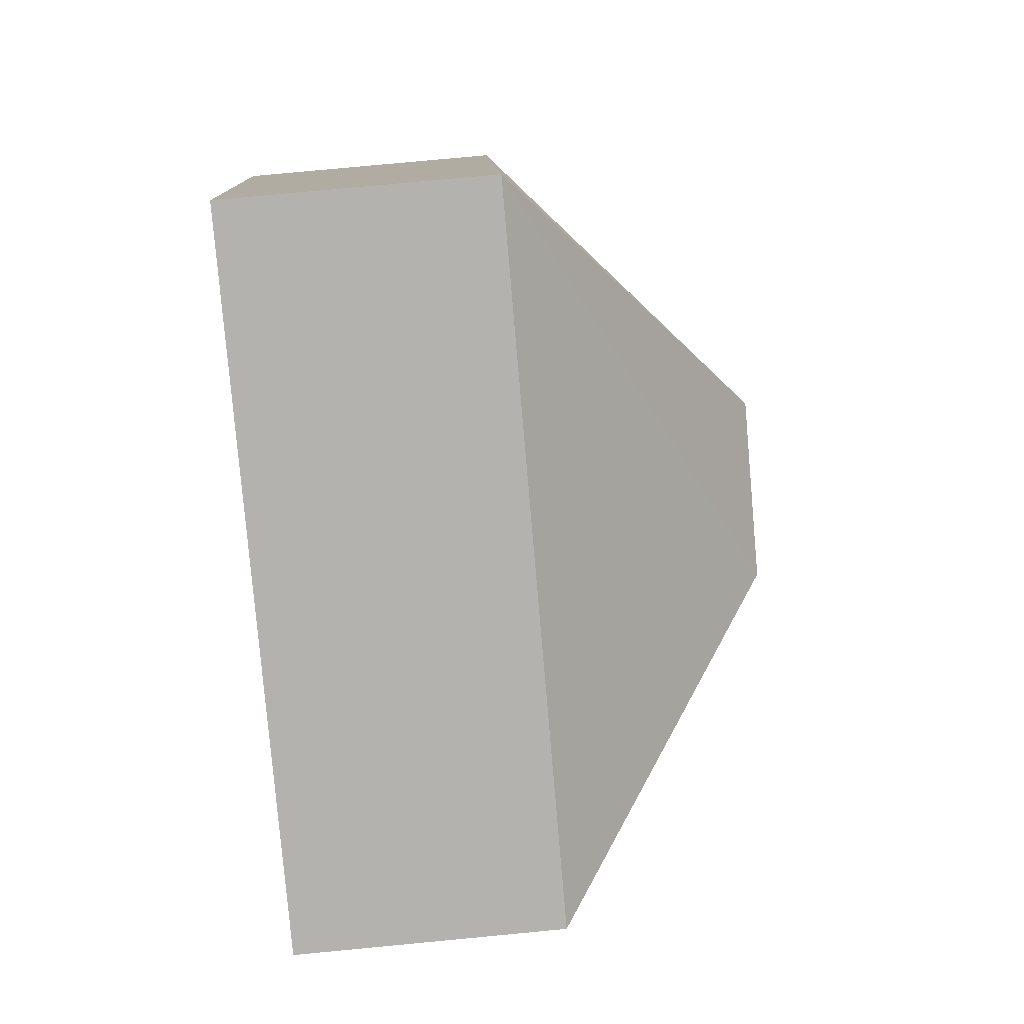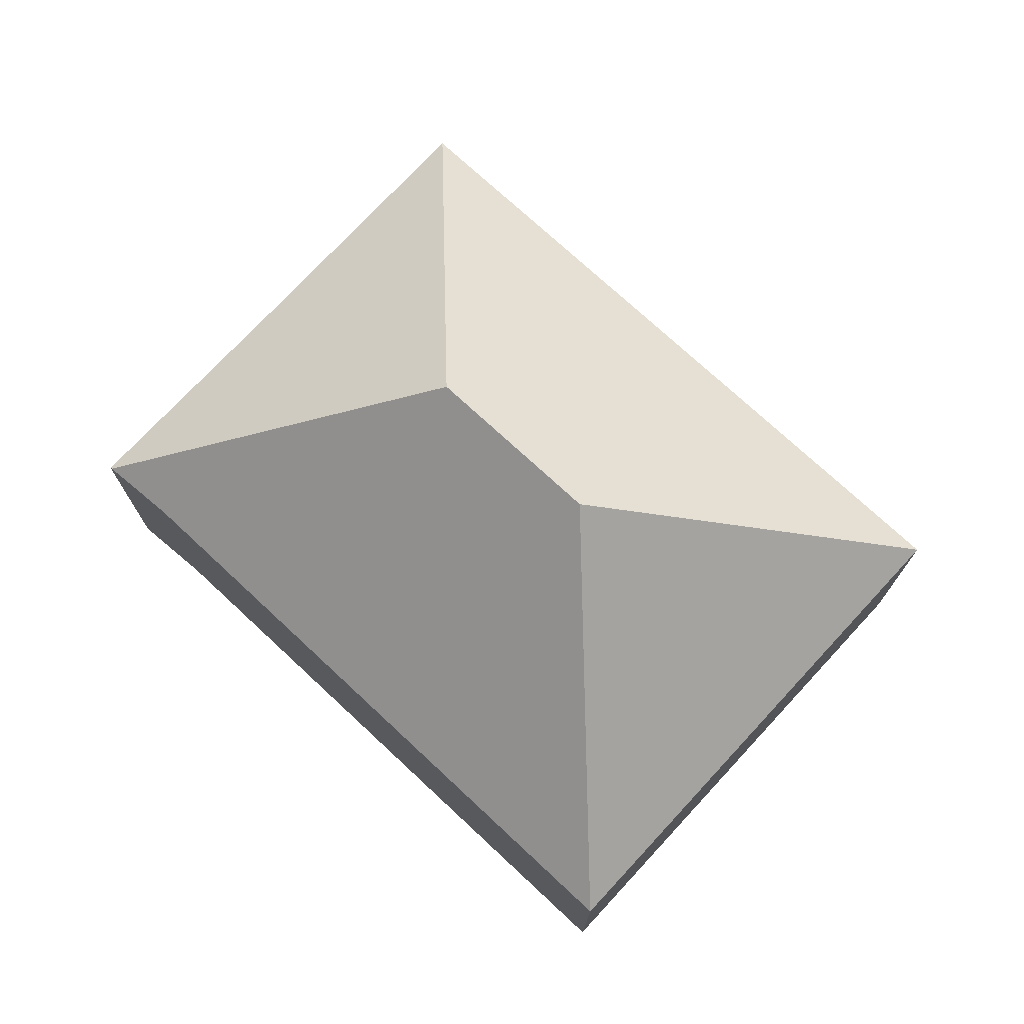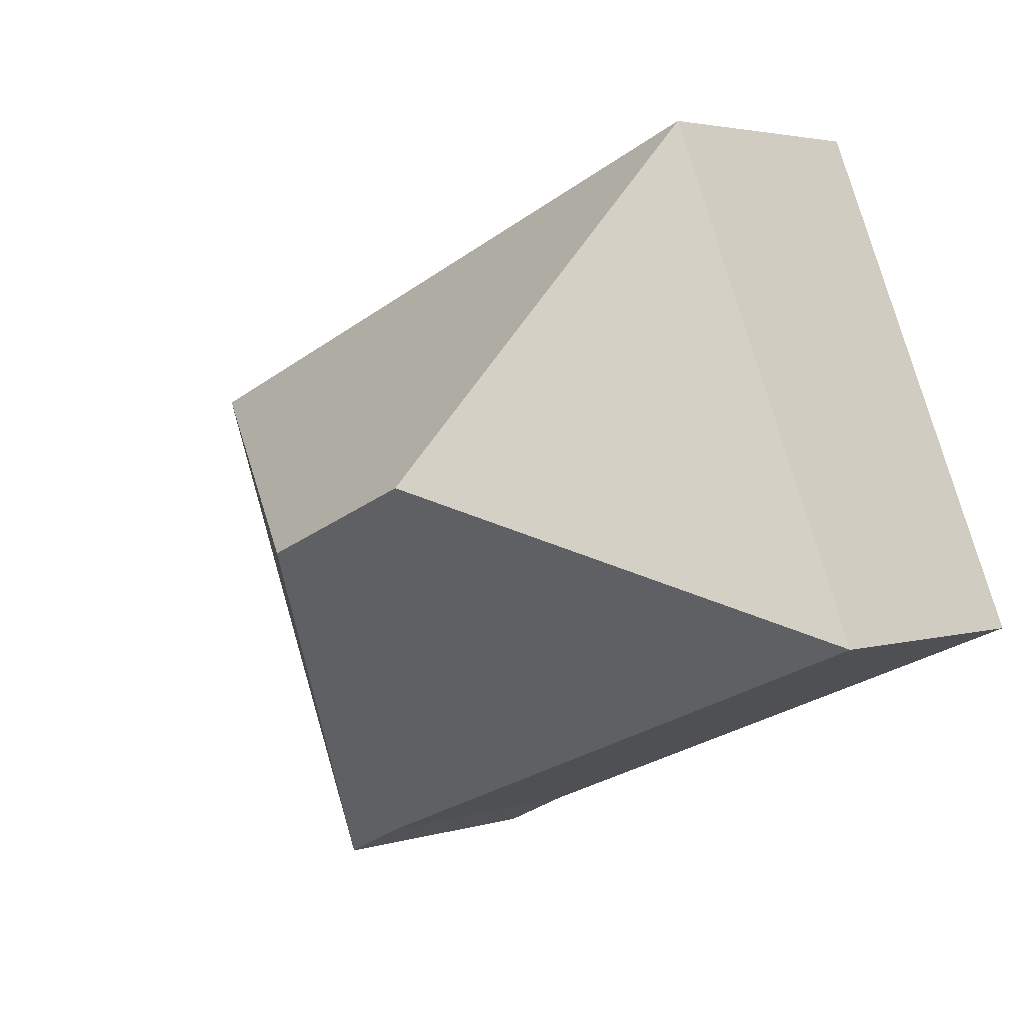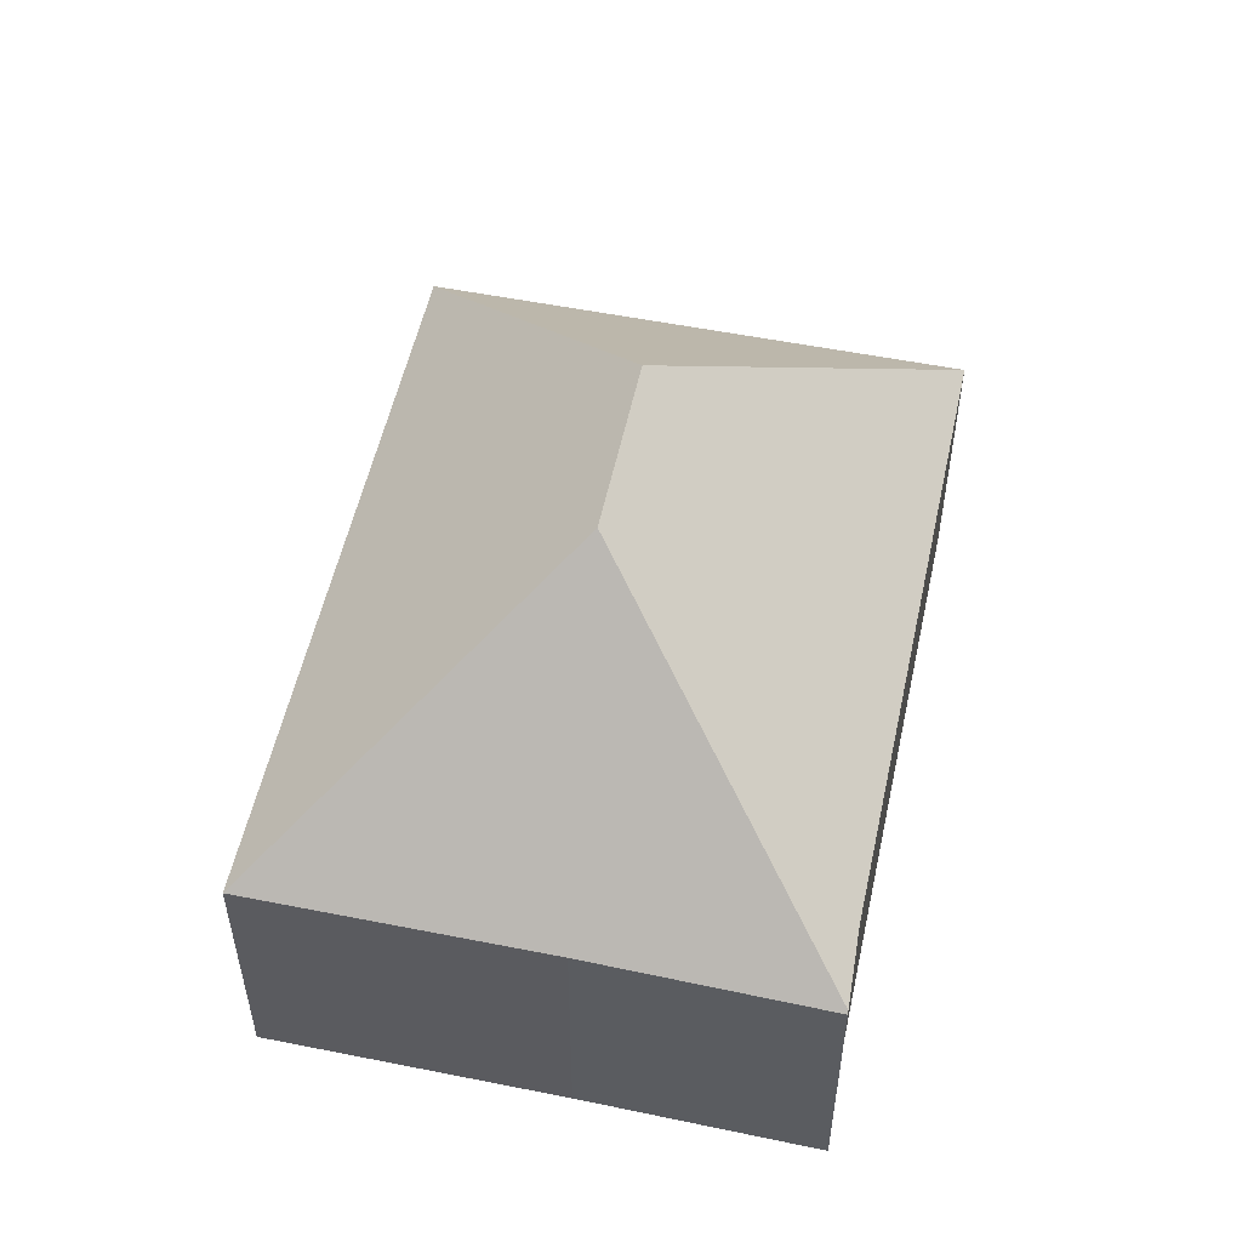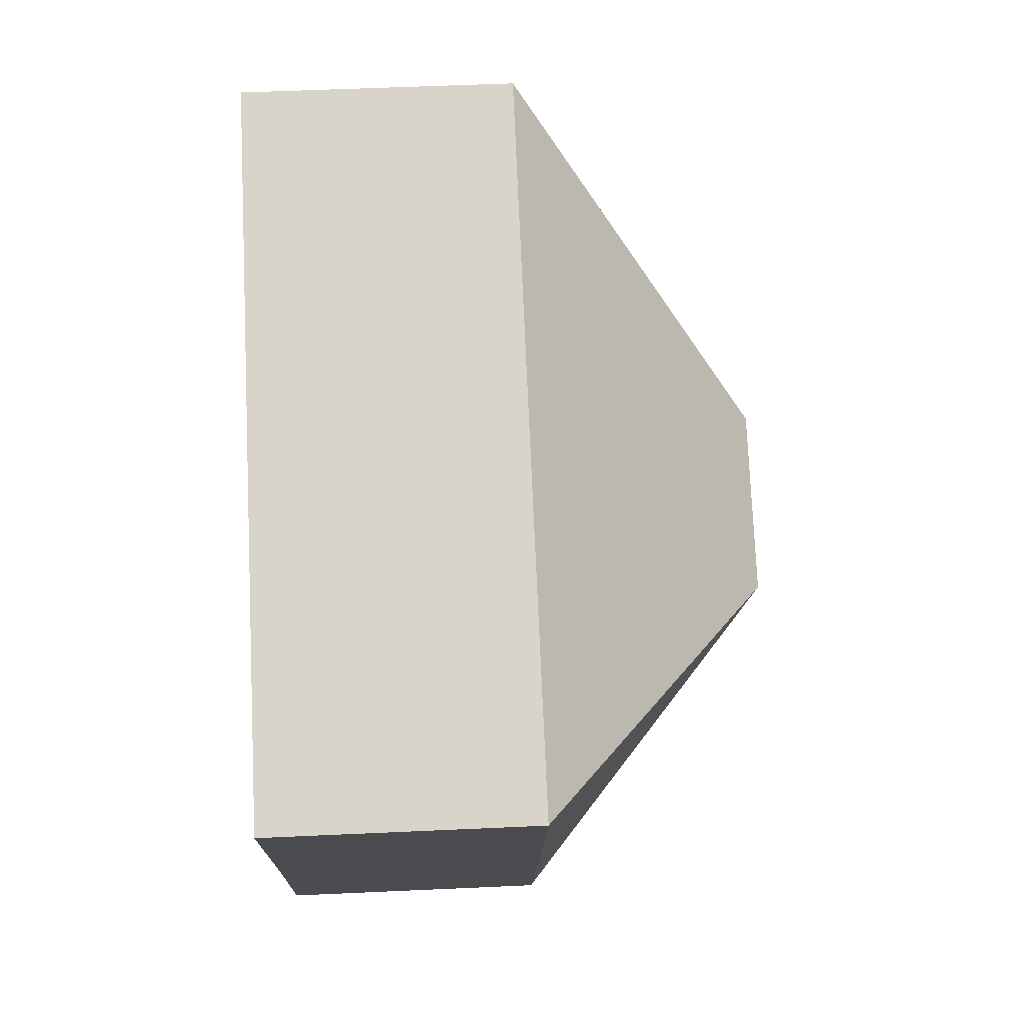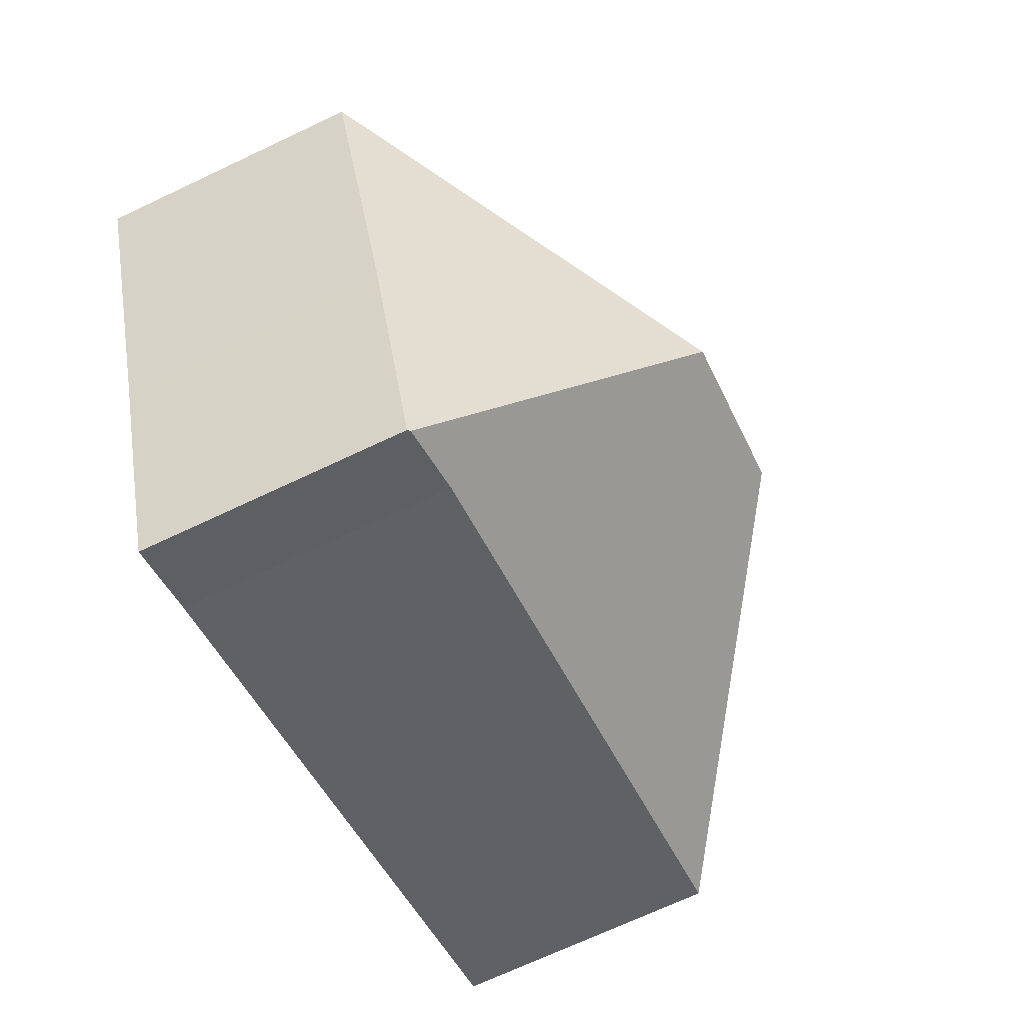
<metadata>
{"format":"obj","ext":"obj","renderer":"f3d","projection":"perspective","resolution":1024,"background":"white","views":[{"elev":78.1,"azim":84.6,"up":"+Z"},{"elev":74.5,"azim":-114.8,"up":"+Y"},{"elev":3.1,"azim":-137.0,"up":"+Z"},{"elev":53.8,"azim":124.5,"up":"+Y"},{"elev":53.2,"azim":87.2,"up":"+Z"},{"elev":-70.2,"azim":115.3,"up":"+Z"}]}
</metadata>
<code>
v  6.989 2.771 -2.897
v  7.101 2.749 -2.691
v  7.014 2.747 -2.909
v  5.458 5.285 0.797
v  7.943 2.771 -0.59
v  9.151 2.764 2.333
v  3.69 5.285 1.53
v  6.239 2.804 -2.547
v  0 2.77 1.696e-16
v  2.157 2.77 5.222
v  6.239 1.56e-16 -2.547
v  7.014 1.781e-16 -2.909
v  6.989 1.774e-16 -2.897
v  0 0 0
v  2.157 -3.198e-16 5.222
v  9.151 -1.429e-16 2.333
v  7.943 3.613e-17 -0.59
v  7.101 1.648e-16 -2.691
g defaultobject
f 1 2 3
f 2 1 4
f 2 4 5
f 5 4 6
f 7 8 9
f 8 7 4
f 8 4 1
f 7 9 10
f 4 10 6
f 10 4 7
f 1 11 8
f 11 1 3
f 11 3 12
f 11 12 13
f 11 9 8
f 9 11 14
f 14 10 9
f 10 14 15
f 15 6 10
f 6 15 16
f 16 5 6
f 5 16 17
f 5 17 2
f 2 17 18
f 2 18 3
f 3 18 12
f 11 15 14
f 15 11 16
f 16 11 13
f 16 13 17
f 17 13 18
f 18 13 12

</code>
